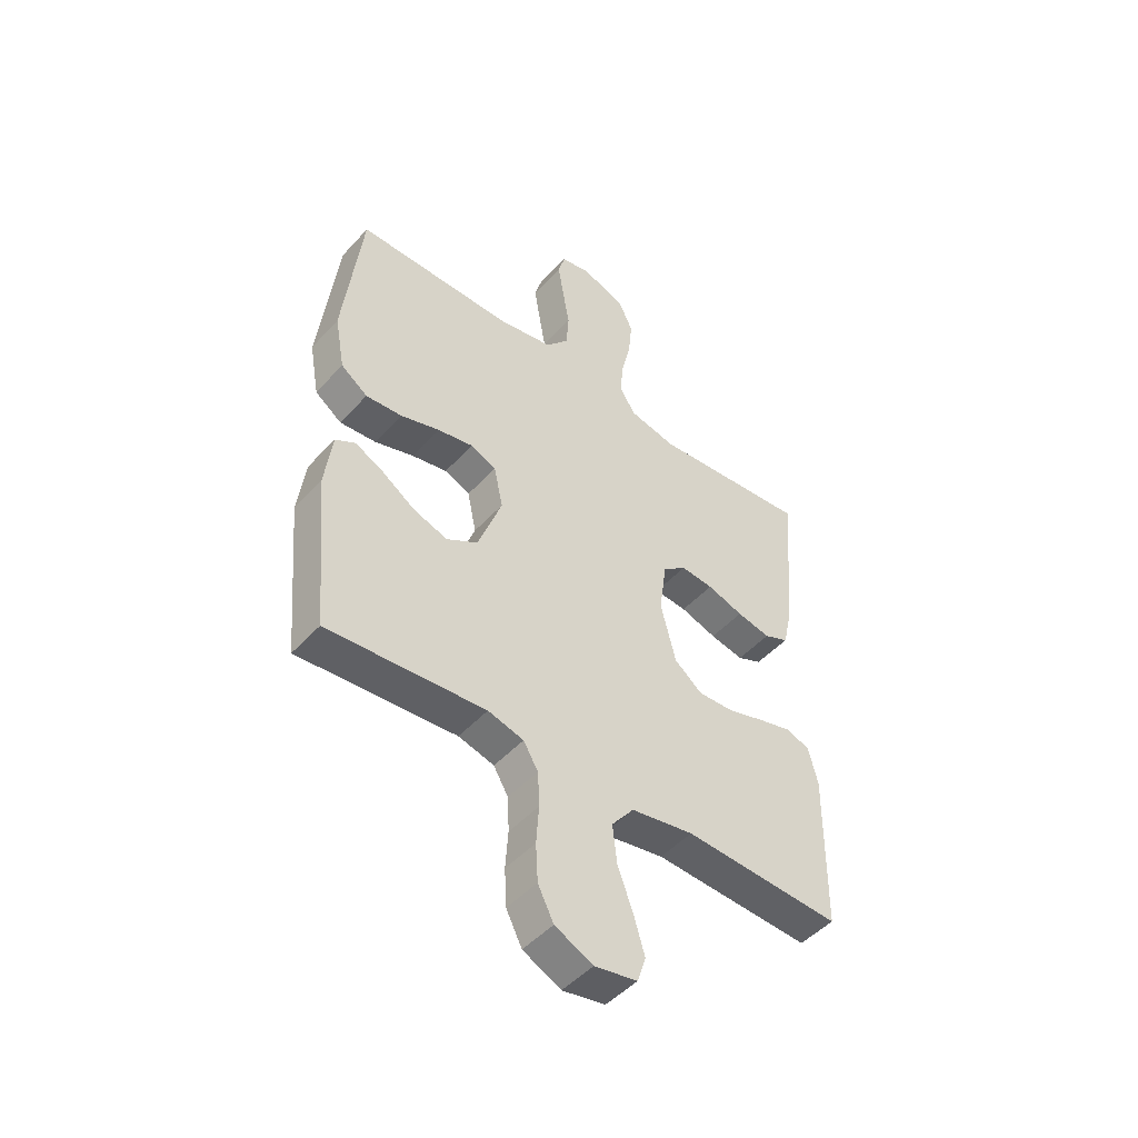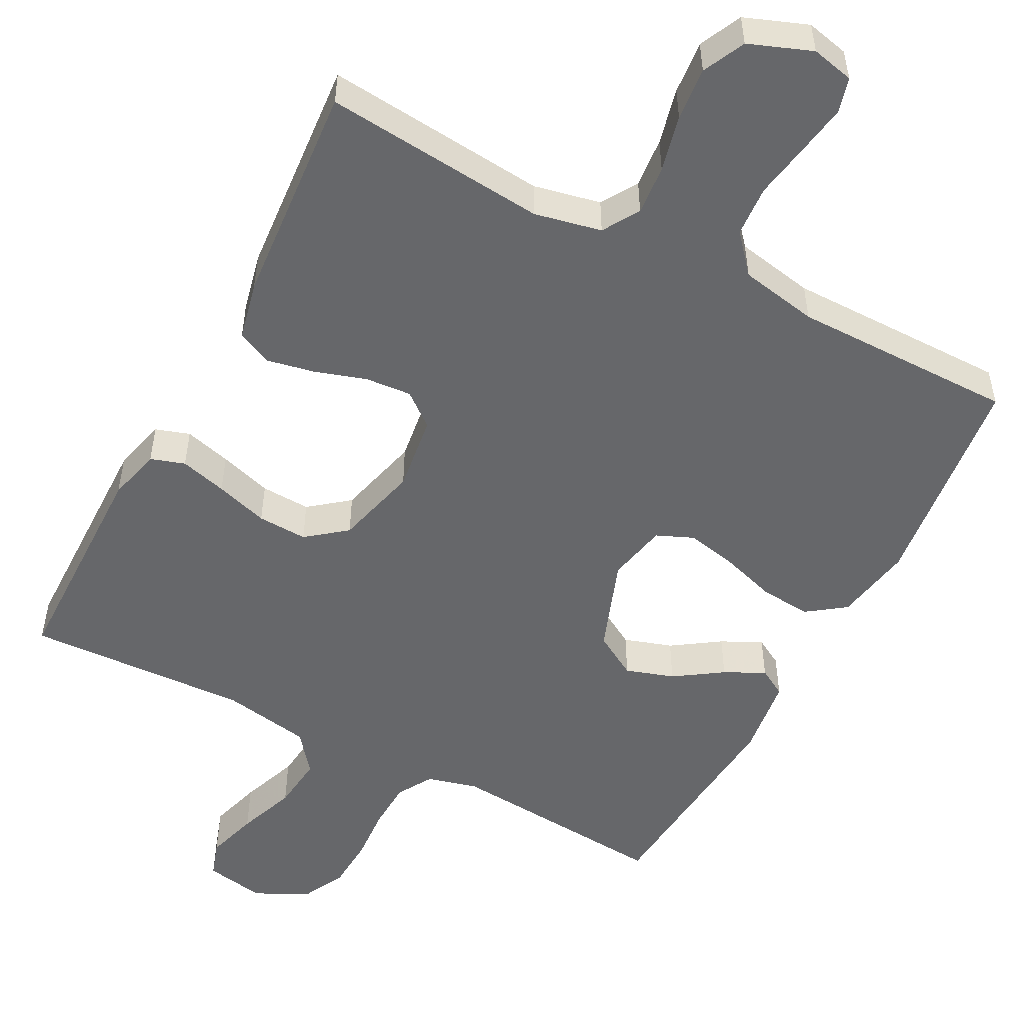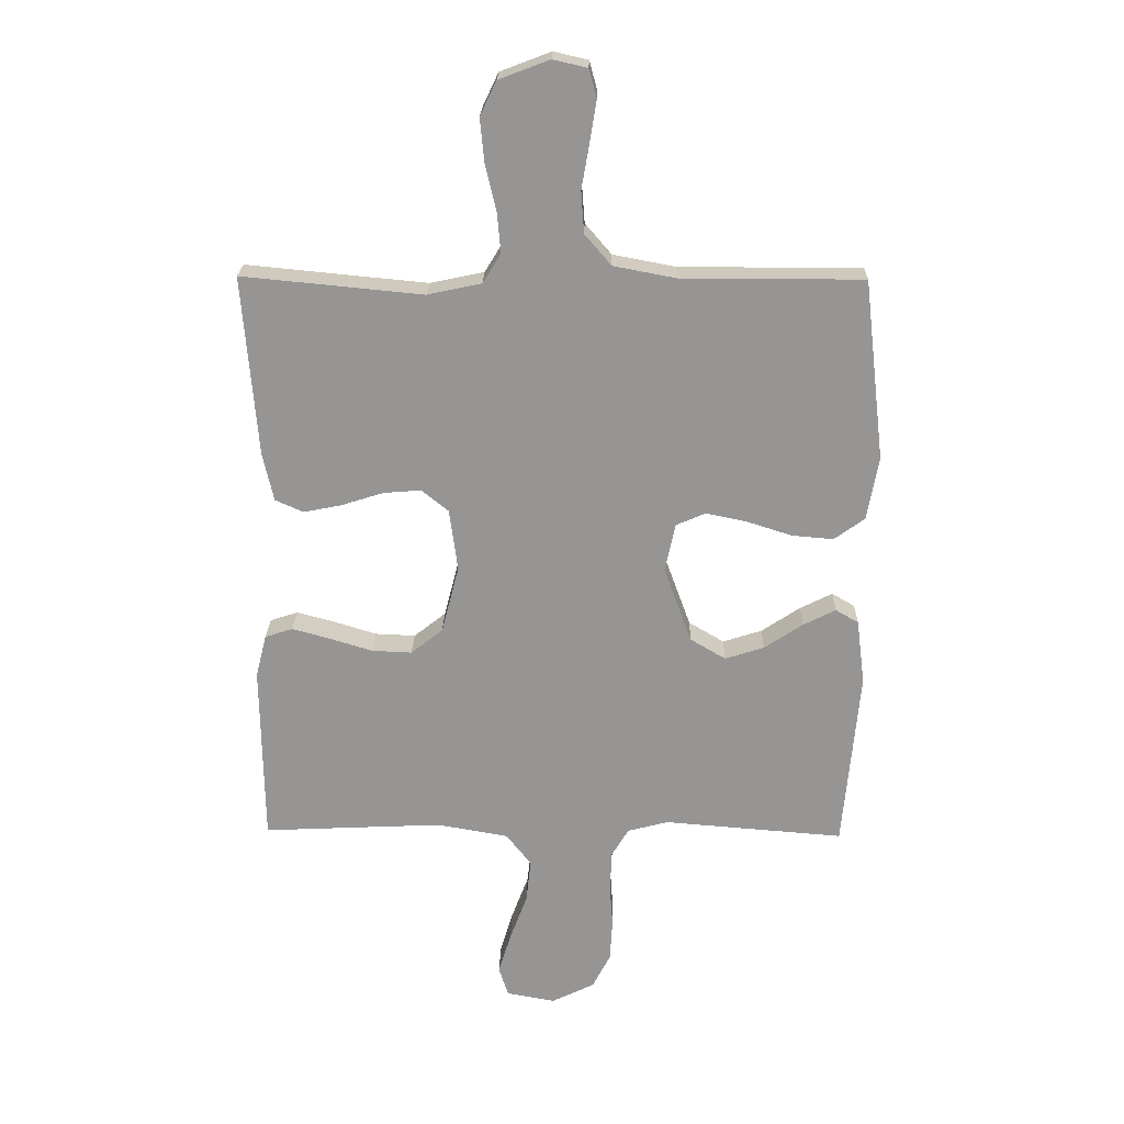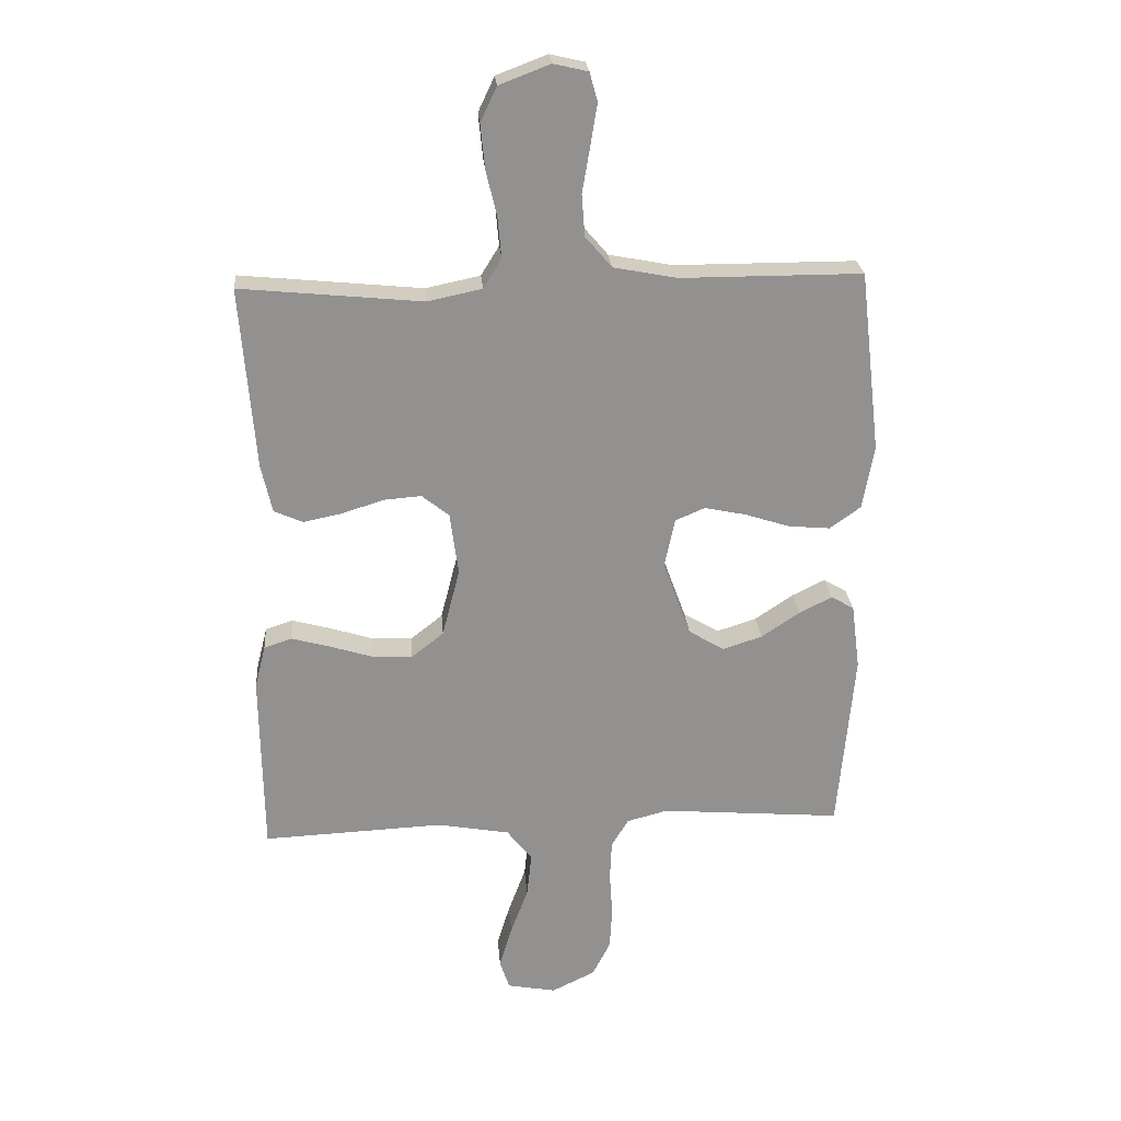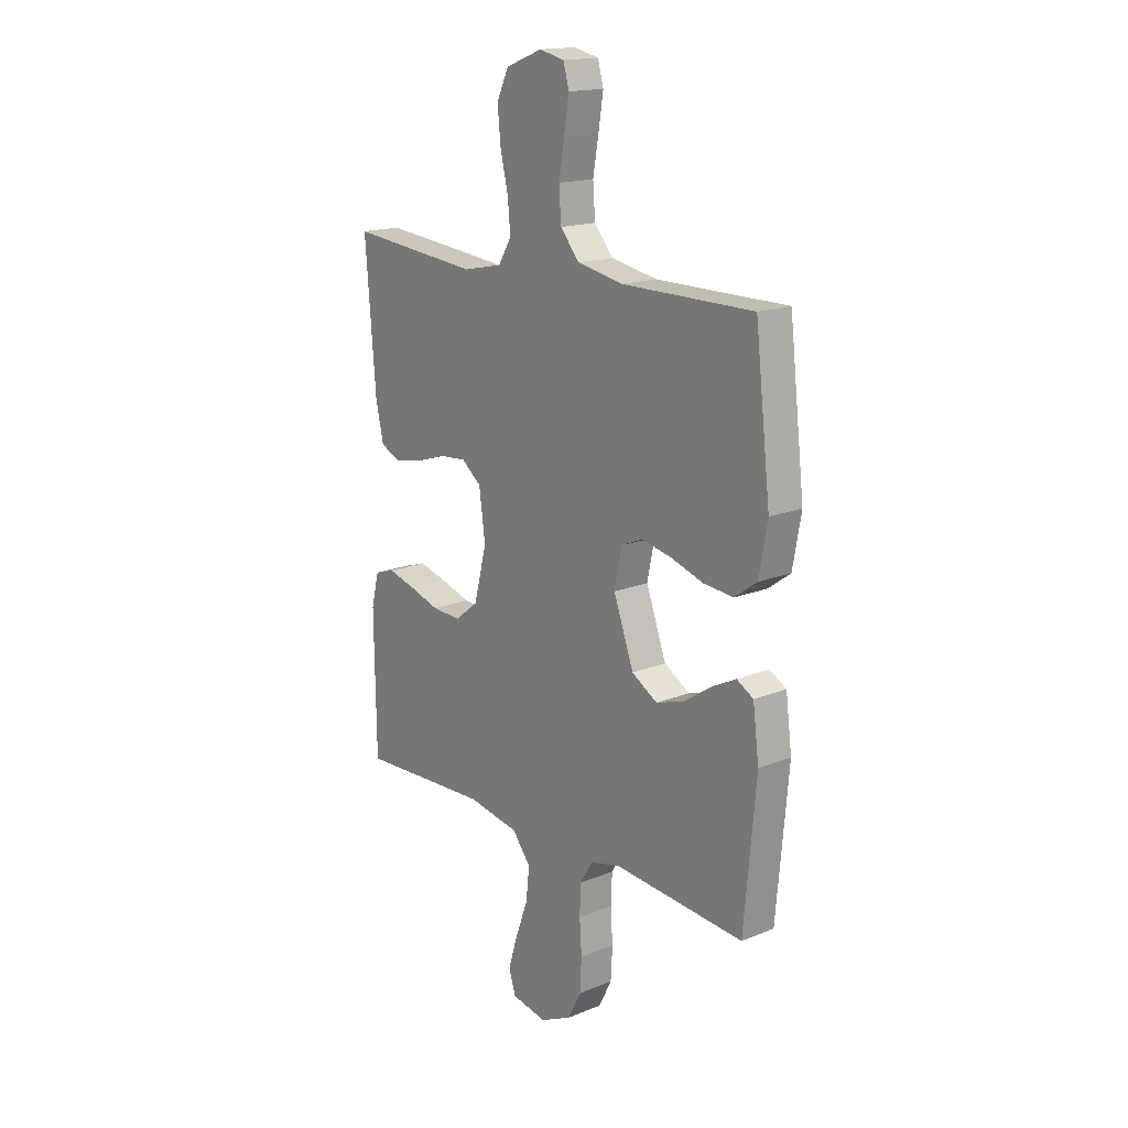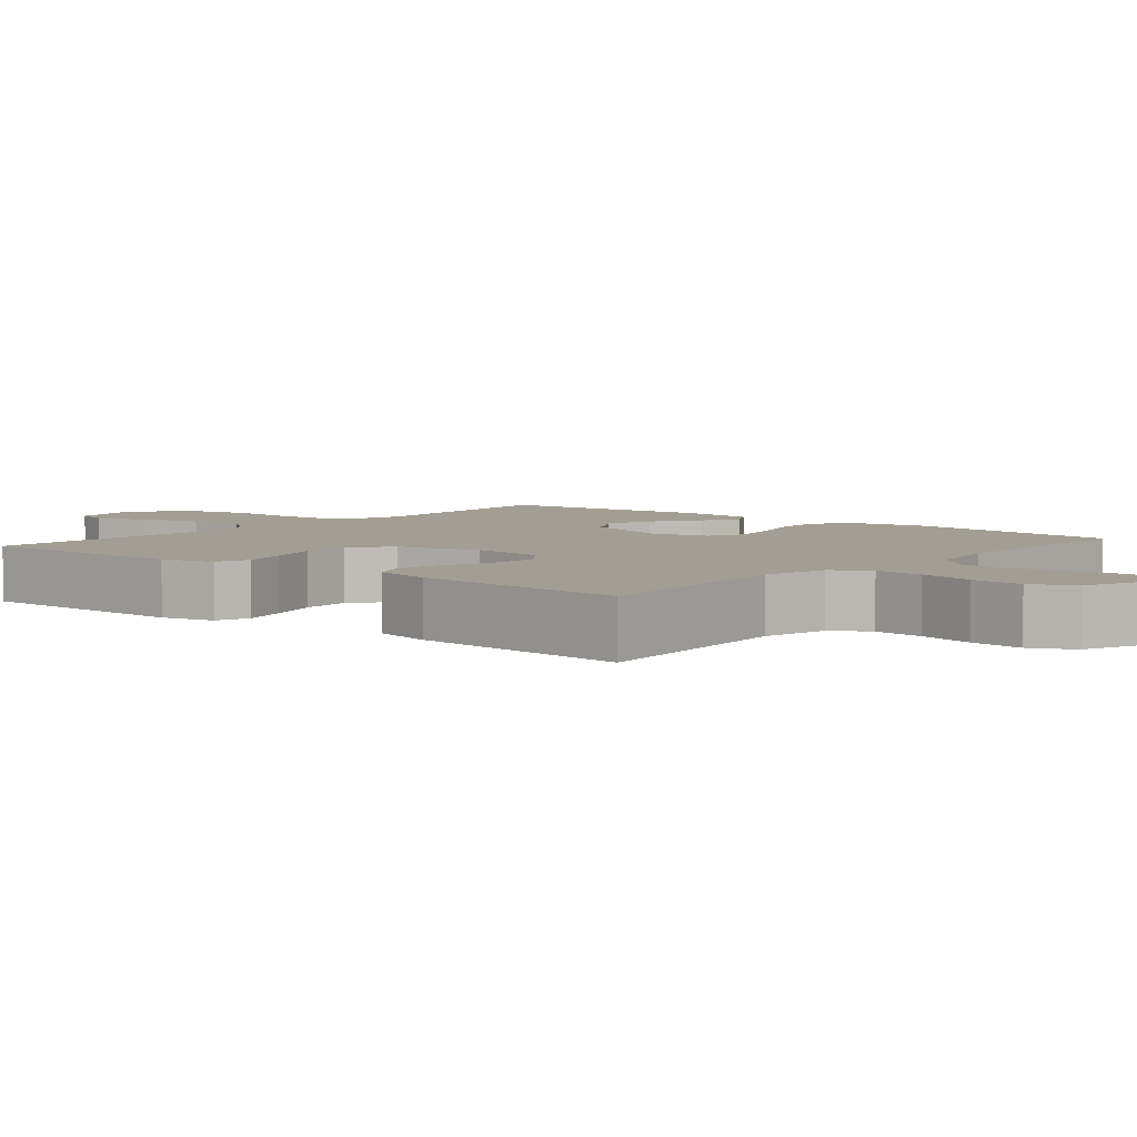
<metadata>
{"format":"obj","ext":"obj","renderer":"f3d","projection":"perspective","resolution":1024,"background":"white","views":[{"elev":-48.3,"azim":140.0,"up":"+Z"},{"elev":-52.1,"azim":-27.7,"up":"+Y"},{"elev":22.4,"azim":1.2,"up":"+Z"},{"elev":24.3,"azim":-4.5,"up":"+Z"},{"elev":16.8,"azim":50.8,"up":"+Z"},{"elev":5.1,"azim":-49.9,"up":"+Y"}]}
</metadata>
<code>
v -0.5 0.07 0.5
v -0.2 0.07 0.471
v -0.11 0.07 0.49
v -0.08 0.07 0.539
v -0.086 0.07 0.606
v -0.104 0.07 0.682
v -0.111 0.07 0.754
v -0.084 0.07 0.811
v 0 0.07 0.843
v 0.057 0.07 0.83
v 0.07 0.07 0.783
v 0.059 0.07 0.715
v 0.046 0.07 0.64
v 0.051 0.07 0.571
v 0.095 0.07 0.52
v 0.2 0.07 0.5
v 0.5 0.07 0.5
v 0.535 0.07 0.2
v 0.516 0.07 0.095
v 0.465 0.07 0.058
v 0.396 0.07 0.064
v 0.321 0.07 0.088
v 0.253 0.07 0.102
v 0.204 0.07 0.081
v 0.187 0.07 0
v 0.233 0.07 -0.126
v 0.292 0.07 -0.161
v 0.357 0.07 -0.14
v 0.421 0.07 -0.097
v 0.475 0.07 -0.07
v 0.513 0.07 -0.092
v 0.527 0.07 -0.2
v 0.5 0.07 -0.5
v 0.2 0.07 -0.476
v 0.132 0.07 -0.494
v 0.104 0.07 -0.541
v 0.101 0.07 -0.607
v 0.106 0.07 -0.68
v 0.102 0.07 -0.751
v 0.072 0.07 -0.81
v 0 0.07 -0.845
v -0.081 0.07 -0.83
v -0.097 0.07 -0.781
v -0.076 0.07 -0.711
v -0.047 0.07 -0.633
v -0.039 0.07 -0.56
v -0.081 0.07 -0.507
v -0.2 0.07 -0.486
v -0.5 0.07 -0.5
v -0.504 0.07 -0.2
v -0.486 0.07 -0.128
v -0.44 0.07 -0.113
v -0.377 0.07 -0.13
v -0.306 0.07 -0.152
v -0.239 0.07 -0.155
v -0.186 0.07 -0.113
v -0.157 0.07 0
v -0.171 0.07 0.103
v -0.216 0.07 0.139
v -0.278 0.07 0.134
v -0.347 0.07 0.112
v -0.411 0.07 0.099
v -0.458 0.07 0.12
v -0.476 0.07 0.2
v -0.5 0 0.5
v -0.2 0 0.471
v -0.11 0 0.49
v -0.08 0 0.539
v -0.086 0 0.606
v -0.104 0 0.682
v -0.111 0 0.754
v -0.084 0 0.811
v 0 0 0.843
v 0.057 0 0.83
v 0.07 0 0.783
v 0.059 0 0.715
v 0.046 0 0.64
v 0.051 0 0.571
v 0.095 0 0.52
v 0.2 0 0.5
v 0.5 0 0.5
v 0.535 0 0.2
v 0.516 0 0.095
v 0.465 0 0.058
v 0.396 0 0.064
v 0.321 0 0.088
v 0.253 0 0.102
v 0.204 0 0.081
v 0.187 0 0
v 0.233 0 -0.126
v 0.292 0 -0.161
v 0.357 0 -0.14
v 0.421 0 -0.097
v 0.475 0 -0.07
v 0.513 0 -0.092
v 0.527 0 -0.2
v 0.5 0 -0.5
v 0.2 0 -0.476
v 0.132 0 -0.494
v 0.104 0 -0.541
v 0.101 0 -0.607
v 0.106 0 -0.68
v 0.102 0 -0.751
v 0.072 0 -0.81
v 0 0 -0.845
v -0.081 0 -0.83
v -0.097 0 -0.781
v -0.076 0 -0.711
v -0.047 0 -0.633
v -0.039 0 -0.56
v -0.081 0 -0.507
v -0.2 0 -0.486
v -0.5 0 -0.5
v -0.504 0 -0.2
v -0.486 0 -0.128
v -0.44 0 -0.113
v -0.377 0 -0.13
v -0.306 0 -0.152
v -0.239 0 -0.155
v -0.186 0 -0.113
v -0.157 0 0
v -0.171 0 0.103
v -0.216 0 0.139
v -0.278 0 0.134
v -0.347 0 0.112
v -0.411 0 0.099
v -0.458 0 0.12
v -0.476 0 0.2
f 64 1 2
f 63 64 2
f 62 63 2
f 61 62 2
f 60 61 2
f 59 60 2 3
f 58 59 3 4
f 57 58 4
f 52 53 54
f 51 52 54
f 50 51 54
f 49 50 54
f 48 49 54
f 47 48 54 55
f 46 47 55 56
f 43 44 45
f 42 43 45
f 41 42 45
f 40 41 45
f 39 40 45
f 38 39 45
f 37 38 45
f 36 37 45 46
f 46 56 57
f 36 46 57
f 35 36 57
f 32 33 34
f 31 32 34
f 30 31 34
f 29 30 34
f 28 29 34
f 27 28 34 35
f 20 21 22
f 19 20 22
f 18 19 22
f 17 18 22
f 16 17 22
f 15 16 22 23
f 14 15 23 24
f 11 12 13
f 10 11 13
f 9 10 13
f 8 9 13
f 7 8 13
f 6 7 13
f 5 6 13
f 4 5 13 14
f 14 24 25
f 4 14 25
f 57 4 25
f 26 27 35 57
f 25 26 57
f 66 65 128
f 66 128 127
f 66 127 126
f 66 126 125
f 66 125 124
f 67 66 124 123
f 68 67 123 122
f 68 122 121
f 118 117 116
f 118 116 115
f 118 115 114
f 118 114 113
f 118 113 112
f 119 118 112 111
f 120 119 111 110
f 109 108 107
f 109 107 106
f 109 106 105
f 109 105 104
f 109 104 103
f 109 103 102
f 109 102 101
f 110 109 101 100
f 121 120 110
f 121 110 100
f 121 100 99
f 98 97 96
f 98 96 95
f 98 95 94
f 98 94 93
f 98 93 92
f 99 98 92 91
f 86 85 84
f 86 84 83
f 86 83 82
f 86 82 81
f 86 81 80
f 87 86 80 79
f 88 87 79 78
f 77 76 75
f 77 75 74
f 77 74 73
f 77 73 72
f 77 72 71
f 77 71 70
f 77 70 69
f 78 77 69 68
f 89 88 78
f 89 78 68
f 89 68 121
f 121 99 91 90
f 121 90 89
f 1 65 66 2
f 2 66 67 3
f 3 67 68 4
f 4 68 69 5
f 5 69 70 6
f 6 70 71 7
f 7 71 72 8
f 8 72 73 9
f 9 73 74 10
f 10 74 75 11
f 11 75 76 12
f 12 76 77 13
f 13 77 78 14
f 14 78 79 15
f 15 79 80 16
f 16 80 81 17
f 17 81 82 18
f 18 82 83 19
f 19 83 84 20
f 20 84 85 21
f 21 85 86 22
f 22 86 87 23
f 23 87 88 24
f 24 88 89 25
f 25 89 90 26
f 26 90 91 27
f 27 91 92 28
f 28 92 93 29
f 29 93 94 30
f 30 94 95 31
f 31 95 96 32
f 32 96 97 33
f 33 97 98 34
f 34 98 99 35
f 35 99 100 36
f 36 100 101 37
f 37 101 102 38
f 38 102 103 39
f 39 103 104 40
f 40 104 105 41
f 41 105 106 42
f 42 106 107 43
f 43 107 108 44
f 44 108 109 45
f 45 109 110 46
f 46 110 111 47
f 47 111 112 48
f 48 112 113 49
f 49 113 114 50
f 50 114 115 51
f 51 115 116 52
f 52 116 117 53
f 53 117 118 54
f 54 118 119 55
f 55 119 120 56
f 56 120 121 57
f 57 121 122 58
f 58 122 123 59
f 59 123 124 60
f 60 124 125 61
f 61 125 126 62
f 62 126 127 63
f 63 127 128 64
f 64 128 65 1

</code>
